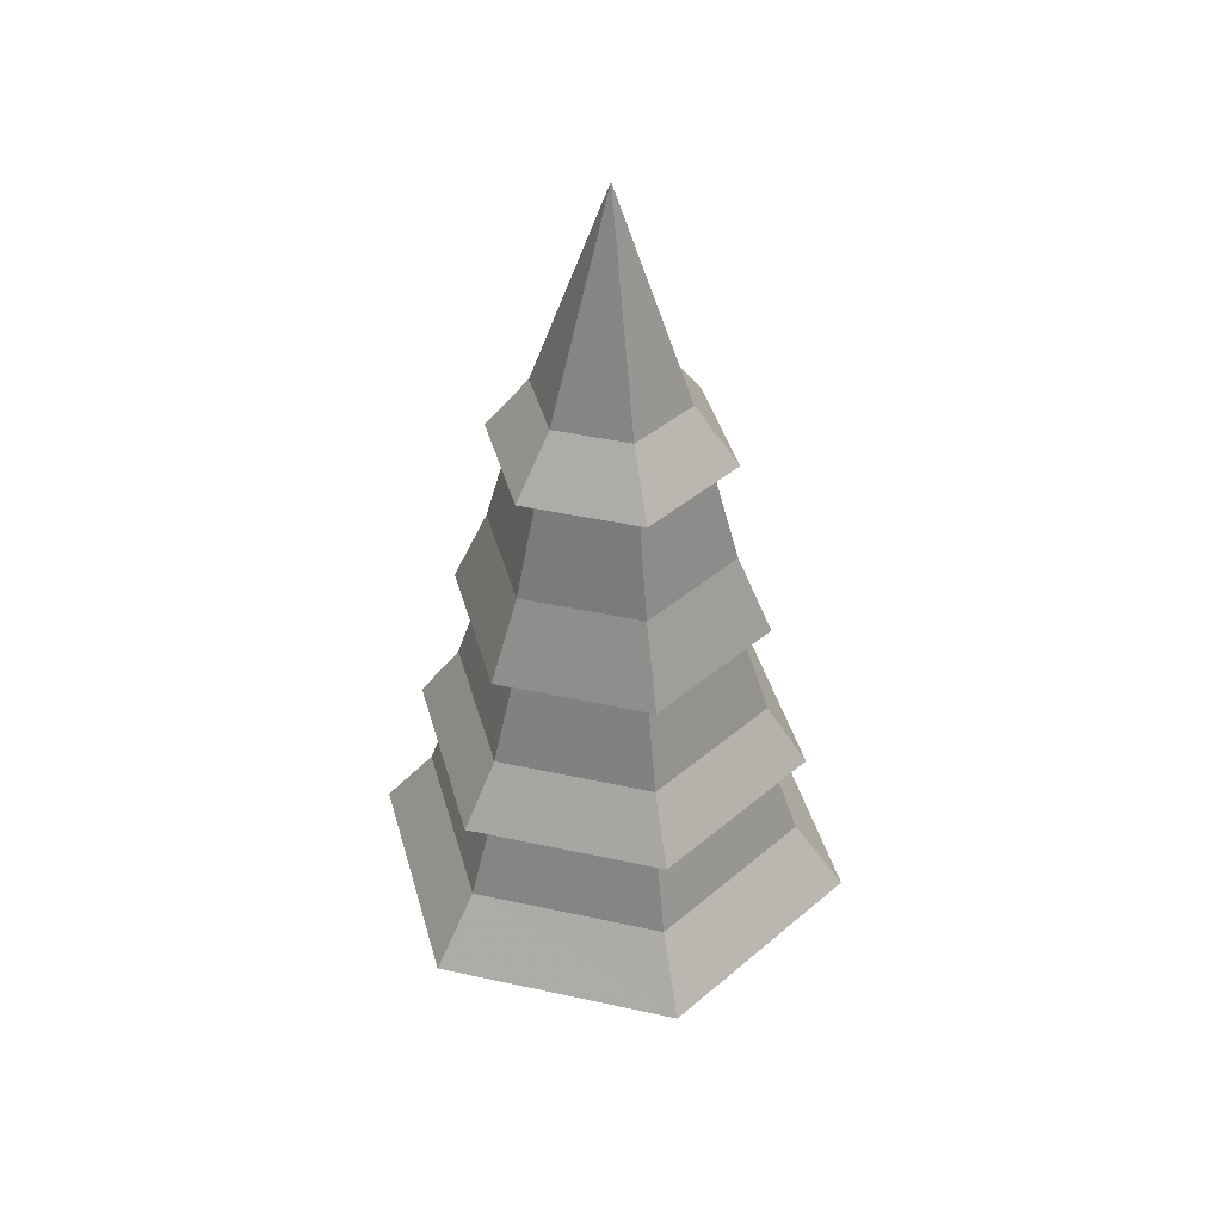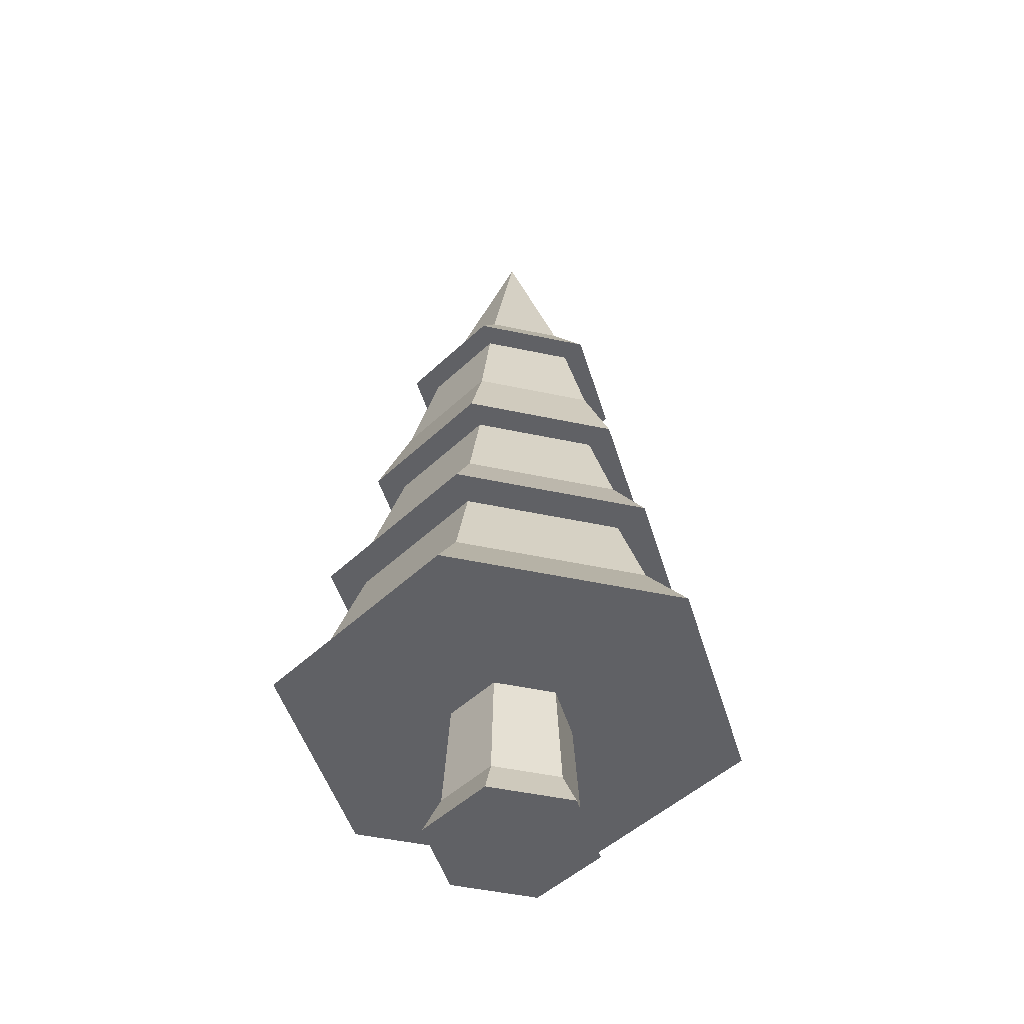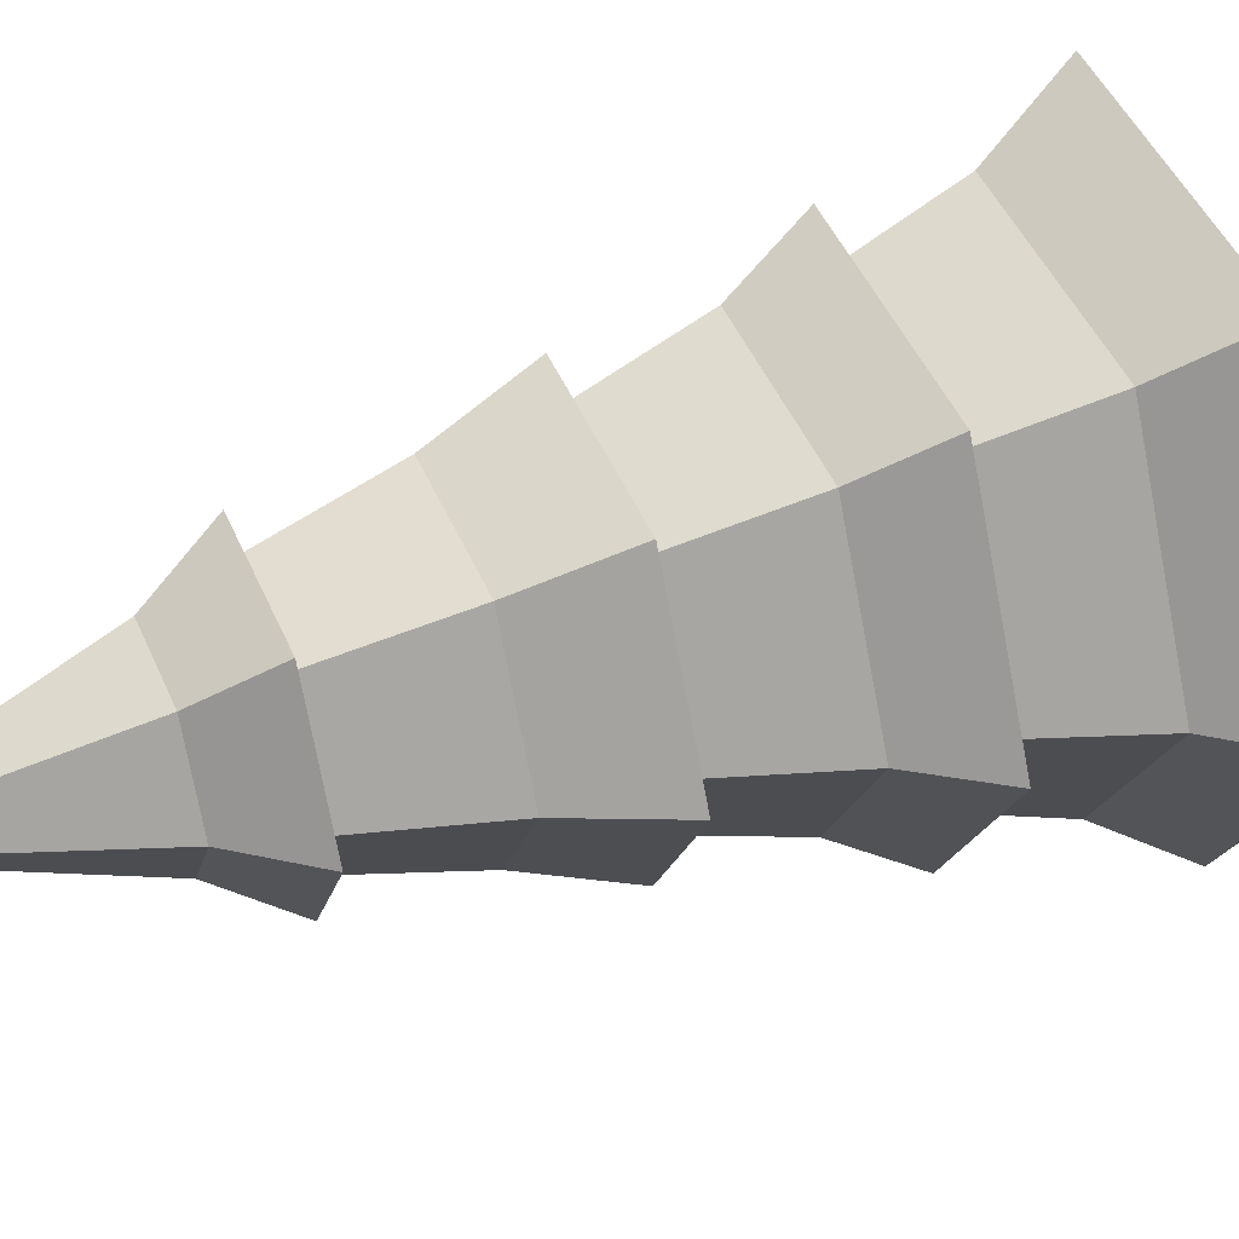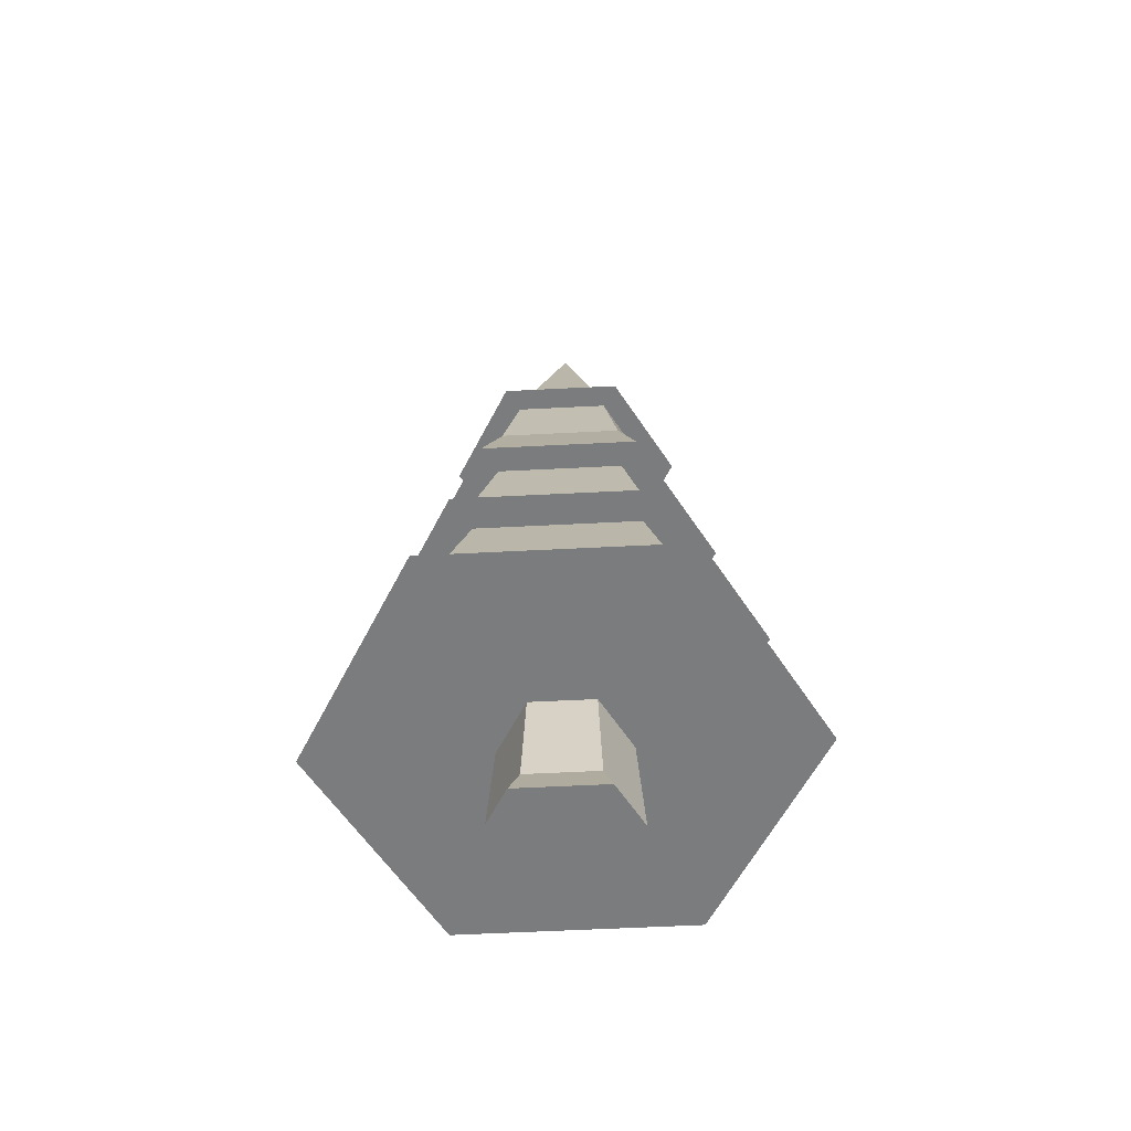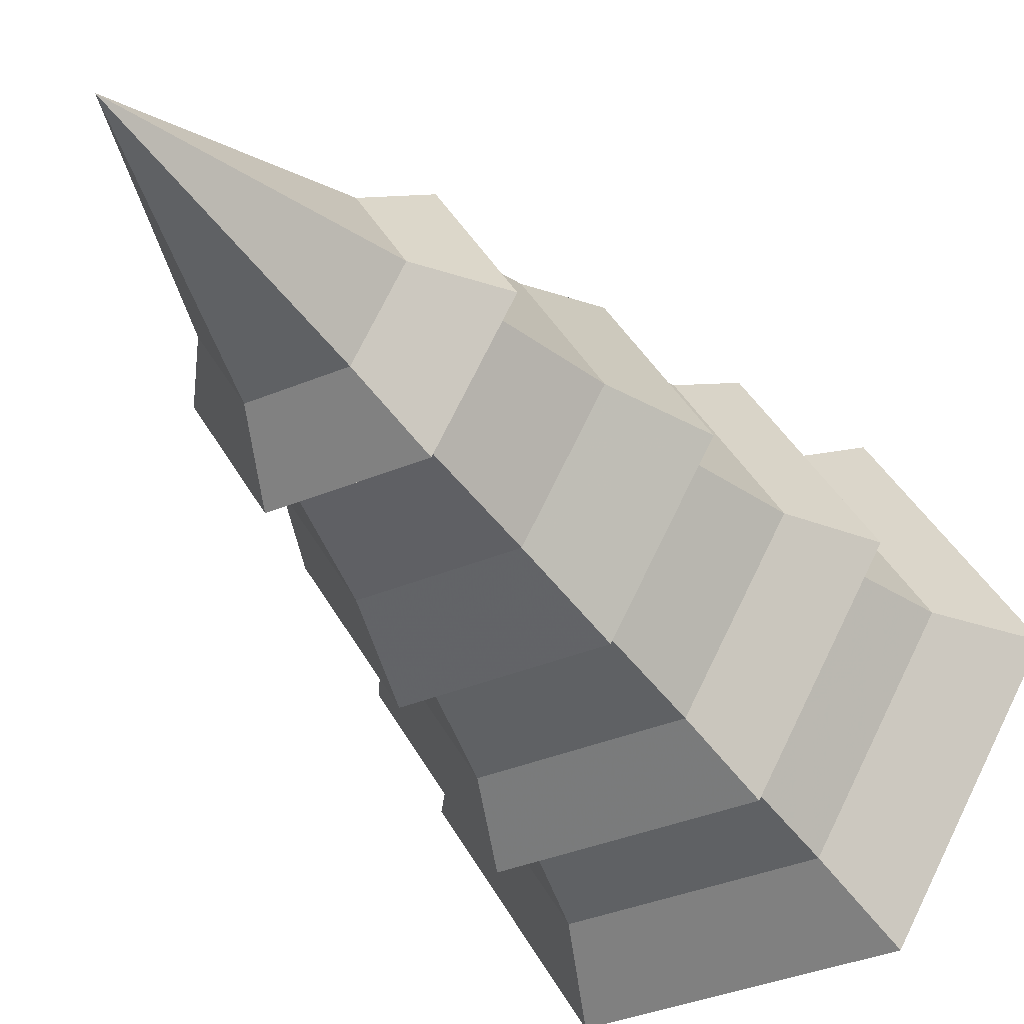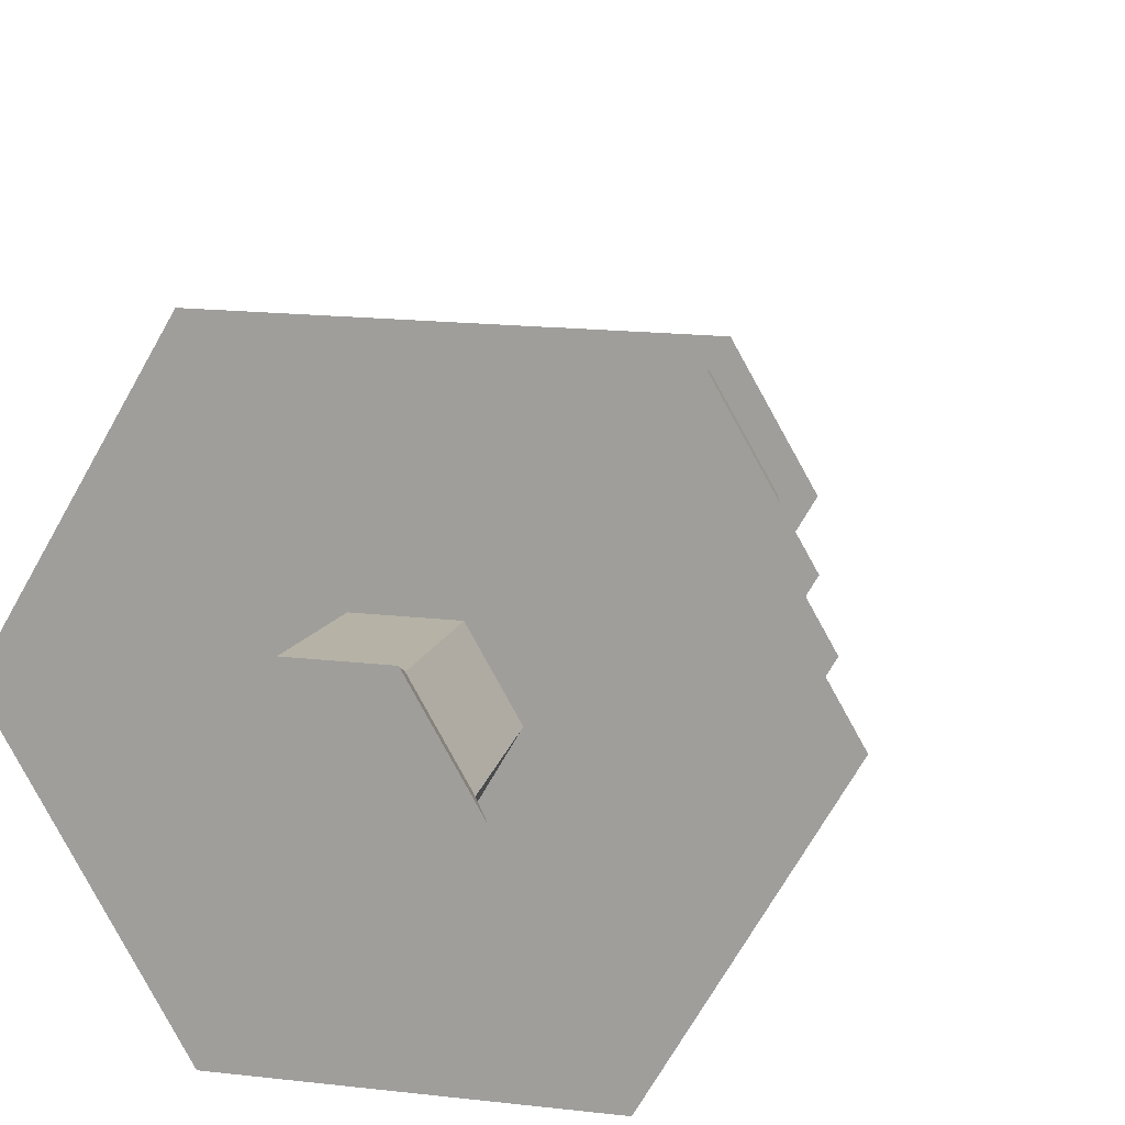
<metadata>
{"format":"obj","ext":"obj","renderer":"f3d","projection":"perspective","resolution":1024,"background":"white","views":[{"elev":42.5,"azim":-45.3,"up":"+Y"},{"elev":-48.1,"azim":-73.5,"up":"+Y"},{"elev":45.0,"azim":-111.9,"up":"+Z"},{"elev":-58.7,"azim":123.0,"up":"+Y"},{"elev":-34.8,"azim":-150.4,"up":"+Z"},{"elev":15.1,"azim":14.7,"up":"+Z"}]}
</metadata>
<code>
v 0.3983 0.2365 0.3239
v 0.6017 0.2365 0.3239
v 0.4159 0.338 0.3544
v 0.5841 0.338 0.3544
v 0.5634 0.5988 0.3902
v 0.6268 0.5988 0.5
v 0.5481 0.712 0.4167
v 0.5962 0.712 0.5
v 0.5634 0.5988 0.6098
v 0.4366 0.5988 0.6098
v 0.5481 0.712 0.5833
v 0.4519 0.712 0.5833
v 0.4605 0.7741 0.4315
v 0.5 1 0.5
v 0.421 0.7741 0.5
v 0.5395 0.7741 0.4315
v 0.579 0.7741 0.5
v 0.5395 0.7741 0.5685
v 0.4605 0.7741 0.5685
v 0.3353 0.4045 0.5
v 0.3691 0.5117 0.5
v 0.4176 0.4045 0.6427
v 0.4345 0.5117 0.6134
v 0.5824 0.4045 0.6427
v 0.5655 0.5117 0.6134
v 0.4038 0.712 0.5
v 0.3732 0.5988 0.5
v 0.6309 0.5117 0.5
v 0.6647 0.4045 0.5
v 0.4366 0.5988 0.3902
v 0.4519 0.712 0.4167
v 0.5824 0.4045 0.3574
v 0.5655 0.5117 0.3866
v 0.4176 0.4045 0.3574
v 0.4345 0.5117 0.3866
v 0.7034 0.2365 0.5
v 0.6681 0.338 0.5
v 0.2967 0.2365 0.5
v 0.3319 0.338 0.5
v 0.4159 0.338 0.6456
v 0.3983 0.2365 0.6761
v 0.6017 0.2365 0.6761
v 0.5841 0.338 0.6456
v 0.6636 0.5117 0.5
v 0.5818 0.5117 0.6417
v 0.4182 0.5117 0.6417
v 0.3364 0.5117 0.5
v 0.5818 0.5117 0.3583
v 0.4182 0.5117 0.3583
v 0.4378 0.712 0.3923
v 0.3756 0.712 0.5
v 0.6244 0.712 0.5
v 0.5622 0.712 0.6077
v 0.5622 0.712 0.3923
v 0.4378 0.712 0.6077
v 0.3714 0.1618 0.2772
v 0.6286 0.1618 0.2772
v 0.2917 0.338 0.5
v 0.3958 0.338 0.6804
v 0.6042 0.338 0.6804
v 0.7084 0.338 0.5
v 0.6042 0.338 0.3196
v 0.3958 0.338 0.3196
v 0.7572 0.1618 0.5
v 0.6286 0.1618 0.7228
v 0.5666 0.1618 0.5
v 0.5333 0.1618 0.5577
v 0.3714 0.1618 0.7228
v 0.4667 0.1618 0.5577
v 0.4334 0.1618 0.5
v 0.5333 0.1618 0.4423
v 0.4667 0.1618 0.4423
v 0.2428 0.1618 0.5
v 0.5926 0 0.5
v 0.5463 0 0.4198
v 0.5463 0 0.5802
v 0.4537 0 0.4198
v 0.4537 0 0.5802
v 0.4074 0 0.5
v 0.463 0.04149 0.436
v 0.426 0.04149 0.5
v 0.537 0.04149 0.436
v 0.537 0.04149 0.5641
v 0.463 0.04149 0.5641
v 0.5739 0.04149 0.5
g pine
f 3 2 1
f 2 3 4
f 7 6 5
f 6 7 8
f 11 10 9
f 10 11 12
f 15 14 13
f 14 16 13
f 18 17 14
f 14 19 18
f 17 16 14
f 19 14 15
f 22 21 20
f 21 22 23
f 25 22 24
f 22 25 23
f 27 12 26
f 12 27 10
f 25 29 28
f 29 25 24
f 11 6 8
f 6 11 9
f 27 31 30
f 31 27 26
f 31 5 30
f 5 31 7
f 33 29 32
f 29 33 28
f 35 32 34
f 32 35 33
f 20 35 34
f 35 20 21
f 4 36 2
f 36 4 37
f 38 3 1
f 3 38 39
f 38 40 39
f 40 38 41
f 37 42 36
f 42 37 43
f 43 41 42
f 41 43 40
f 45 28 44
f 28 45 25
f 25 45 46
f 25 46 23
f 23 46 21
f 21 46 47
f 28 48 44
f 48 28 33
f 48 33 49
f 49 21 47
f 49 33 35
f 49 35 21
f 30 48 49
f 48 30 5
f 9 44 6
f 44 9 45
f 5 44 48
f 44 5 6
f 46 27 47
f 27 46 10
f 9 46 45
f 46 9 10
f 47 30 49
f 30 47 27
f 51 13 50
f 13 51 15
f 18 52 17
f 52 18 53
f 13 54 50
f 54 13 16
f 55 15 51
f 15 55 19
f 16 52 54
f 52 16 17
f 53 8 52
f 8 53 11
f 11 53 55
f 11 55 12
f 12 55 26
f 26 55 51
f 8 54 52
f 54 8 7
f 54 7 50
f 50 26 51
f 50 7 31
f 50 31 26
f 18 55 53
f 55 18 19
f 1 57 56
f 57 1 2
f 59 20 58
f 20 59 22
f 24 59 60
f 59 24 22
f 60 37 61
f 37 60 43
f 43 60 59
f 43 59 40
f 40 59 39
f 39 59 58
f 37 62 61
f 62 37 4
f 62 4 63
f 63 39 58
f 63 4 3
f 63 3 39
f 29 60 61
f 60 29 24
f 58 34 63
f 34 58 20
f 32 61 62
f 61 32 29
f 34 62 63
f 62 34 32
f 65 57 64
f 57 65 66
f 66 65 67
f 67 65 68
f 67 68 69
f 69 68 70
f 71 57 66
f 57 71 56
f 56 70 68
f 56 71 72
f 56 72 70
f 56 68 73
f 73 1 56
f 1 73 38
f 42 68 65
f 68 42 41
f 36 65 64
f 65 36 42
f 68 38 73
f 38 68 41
f 2 64 57
f 64 2 36
f 76 75 74
f 75 76 77
f 77 76 78
f 77 78 79
f 79 80 77
f 80 79 81
f 80 75 77
f 75 80 82
f 83 78 76
f 78 83 84
f 83 74 85
f 74 83 76
f 79 84 81
f 84 79 78
f 82 74 75
f 74 82 85
f 67 84 83
f 84 67 69
f 67 85 66
f 85 67 83
f 81 69 70
f 69 81 84
f 81 72 80
f 72 81 70
f 72 82 80
f 82 72 71
f 71 85 82
f 85 71 66

</code>
